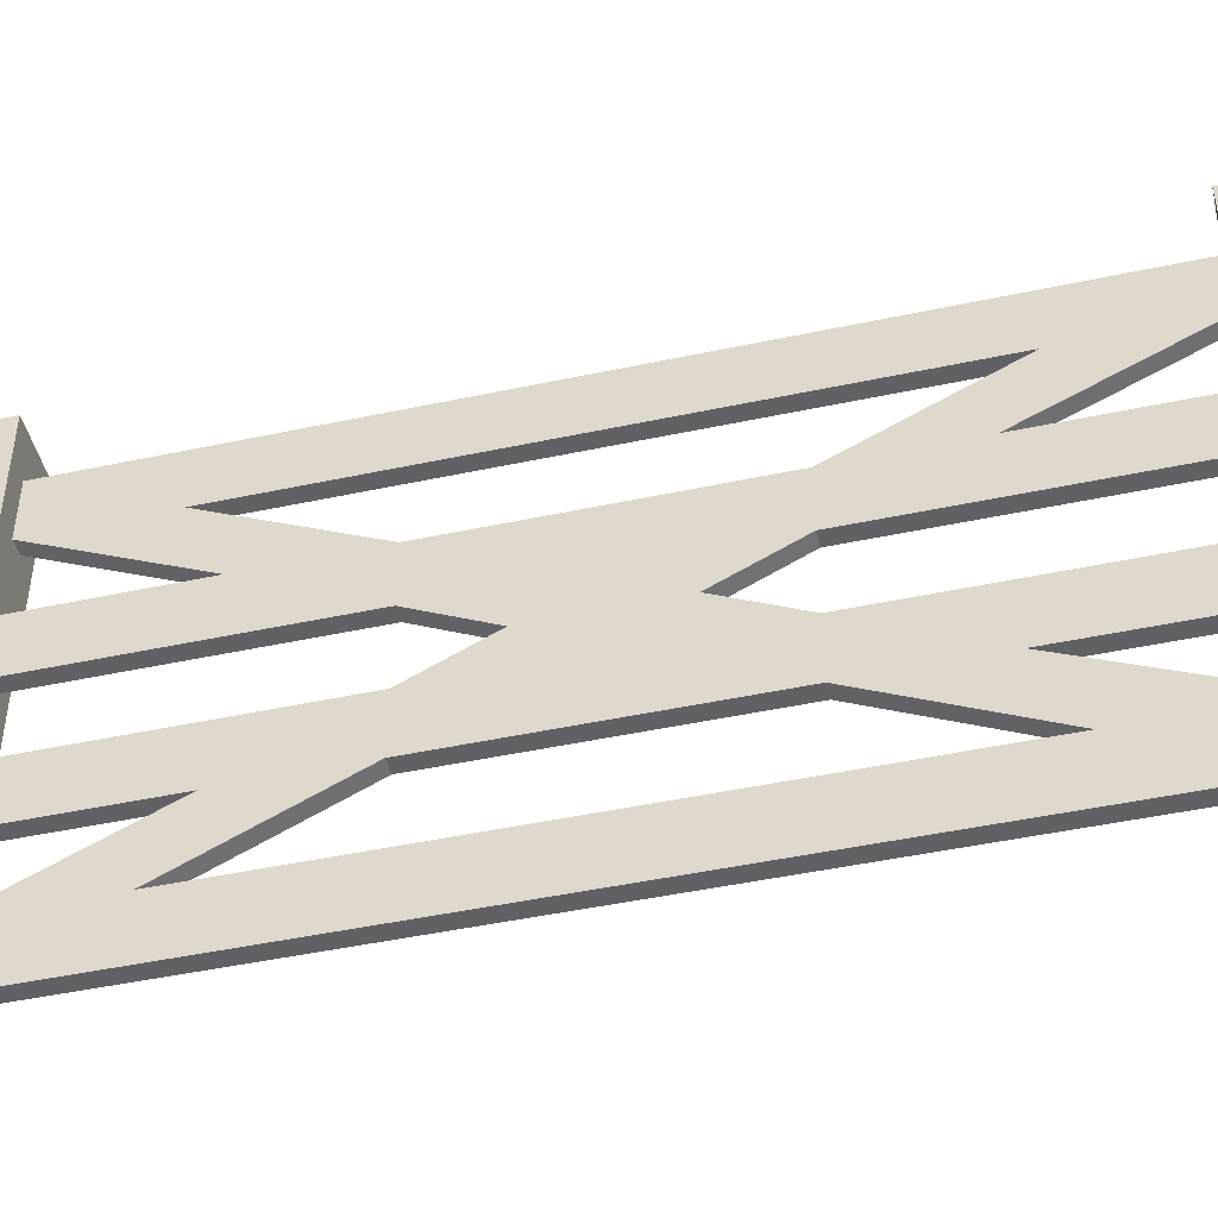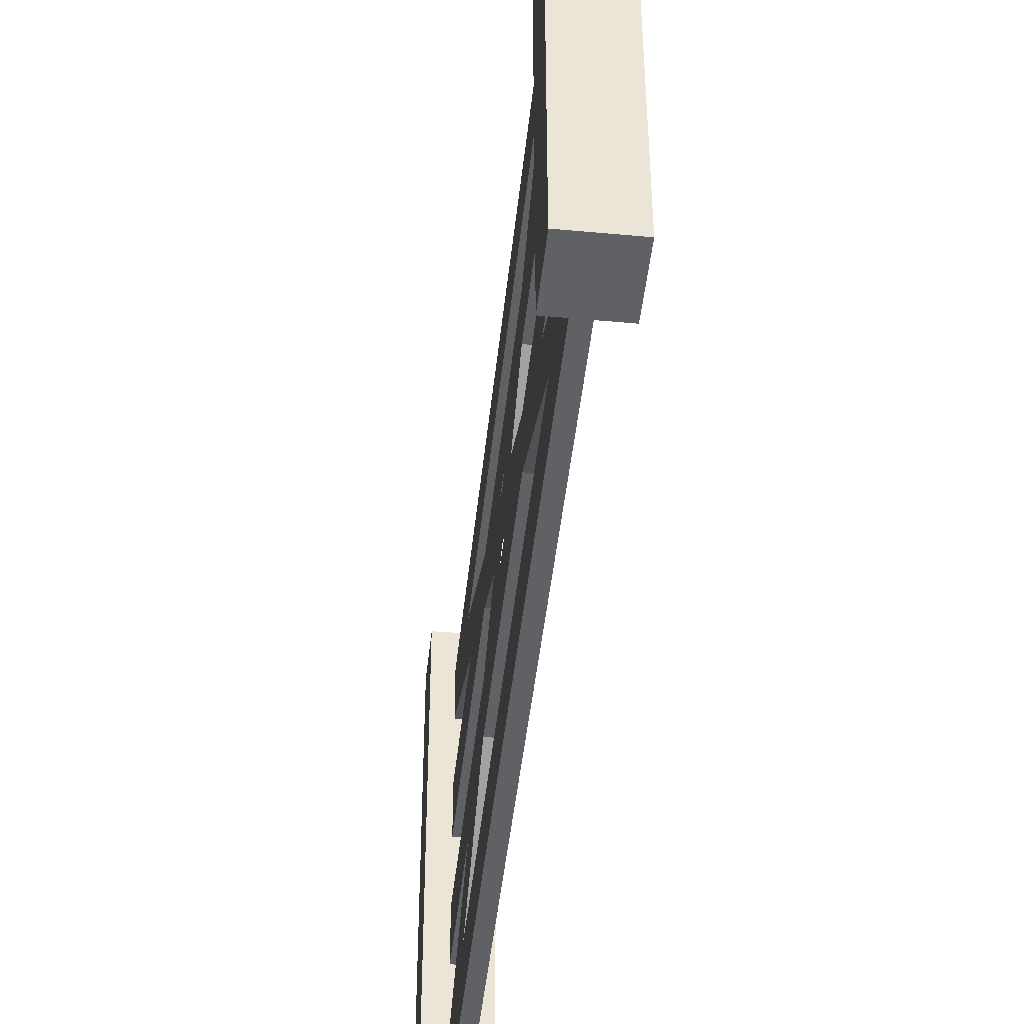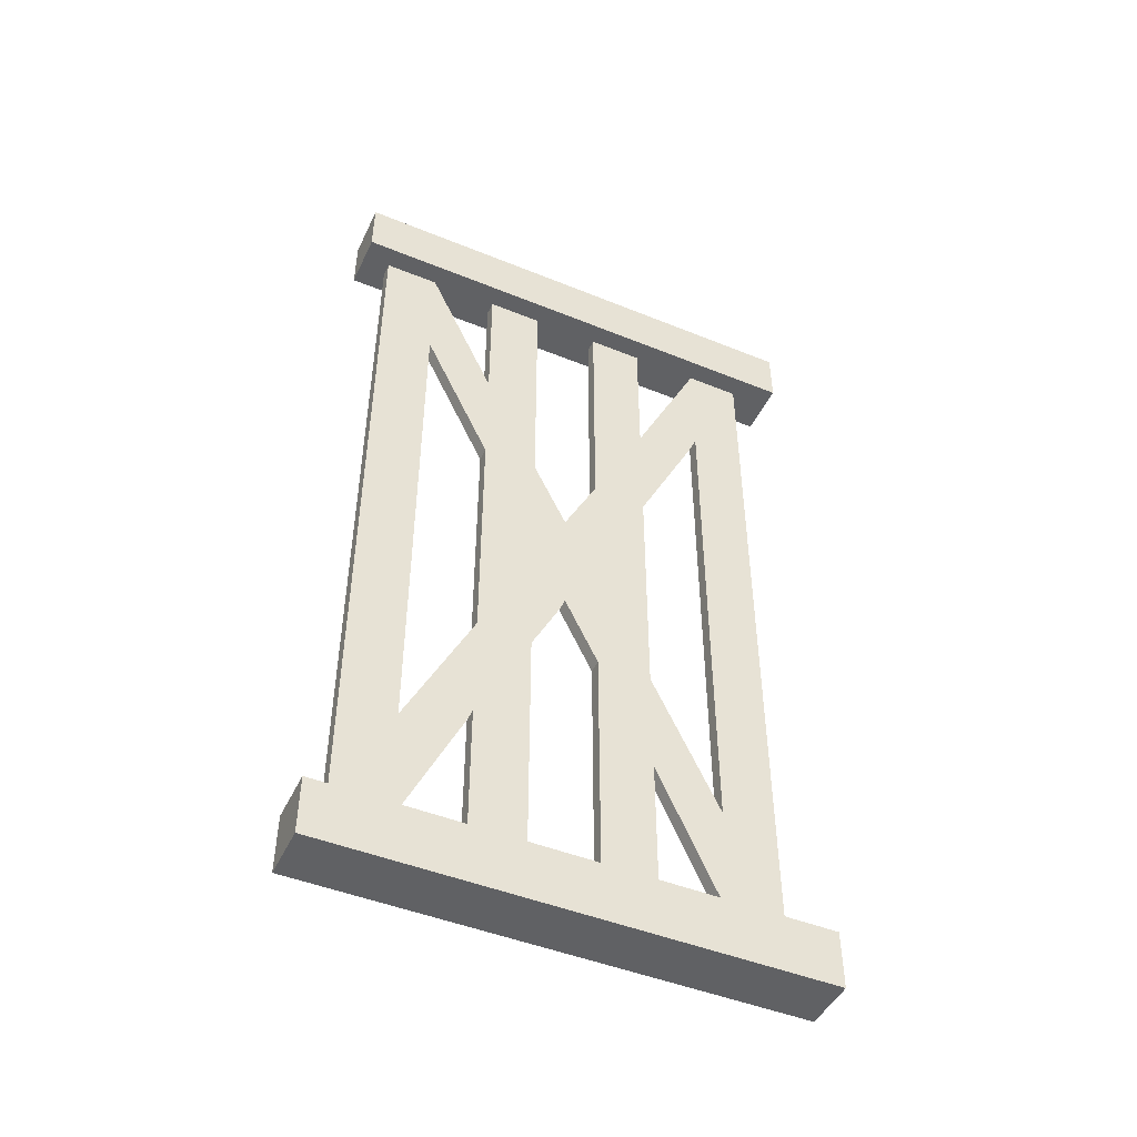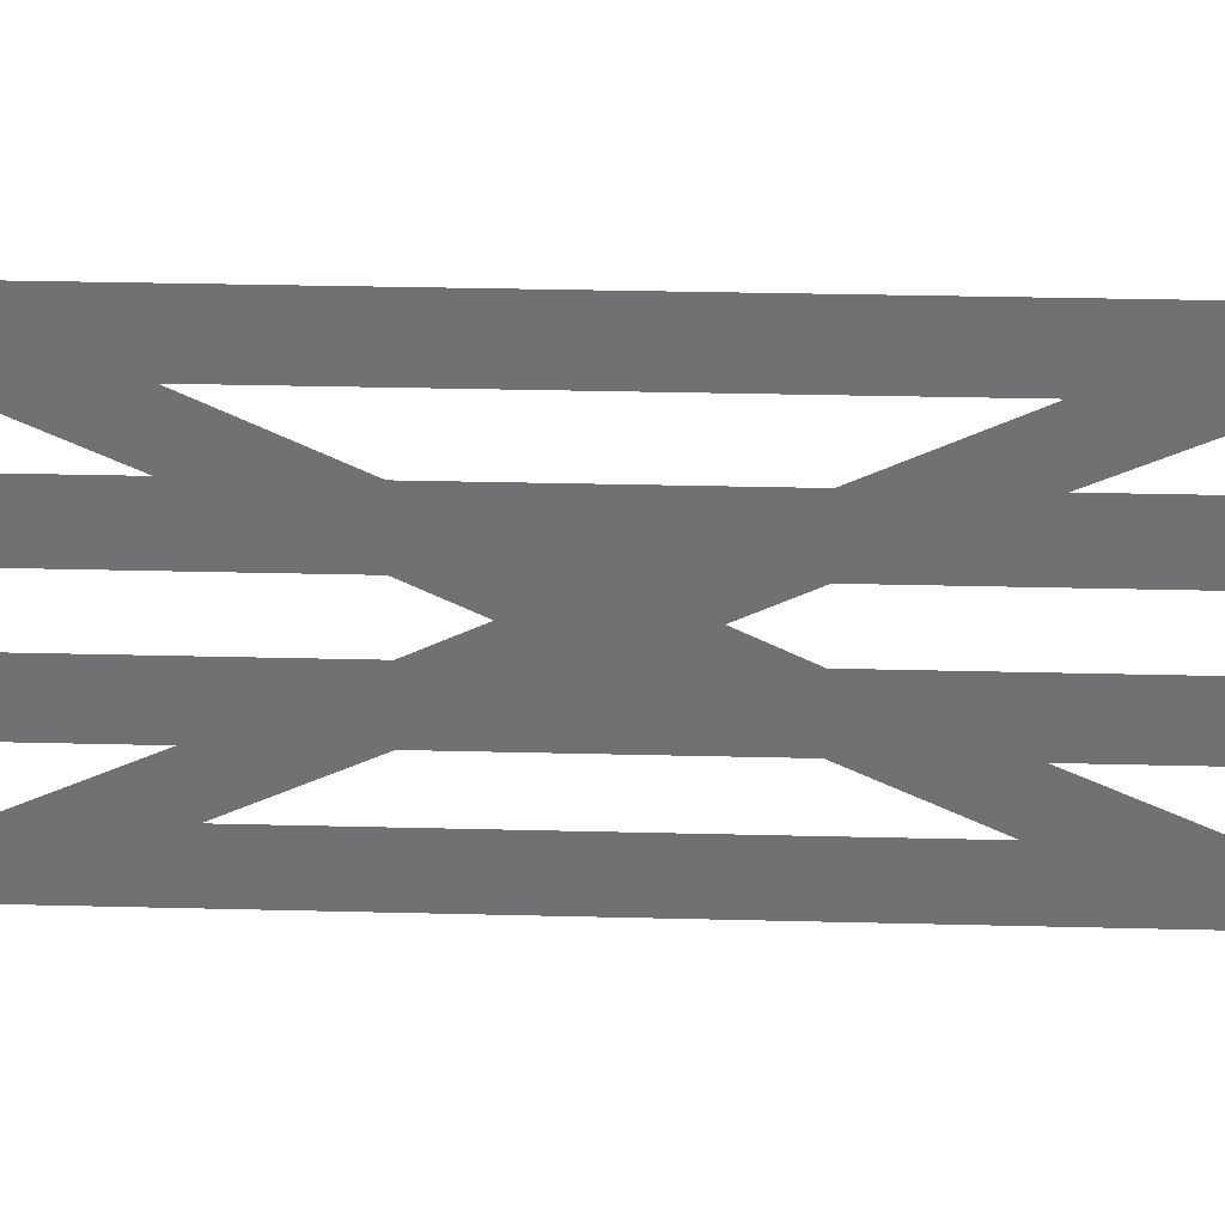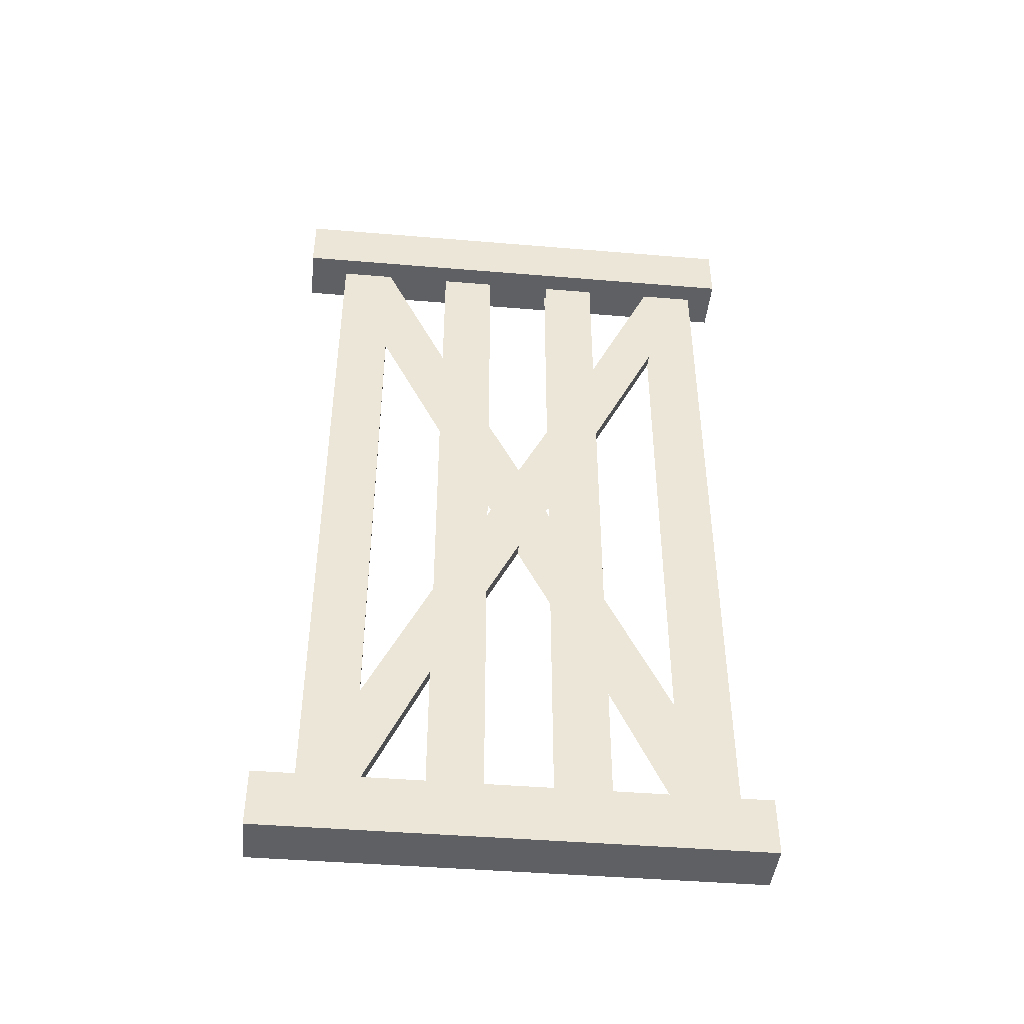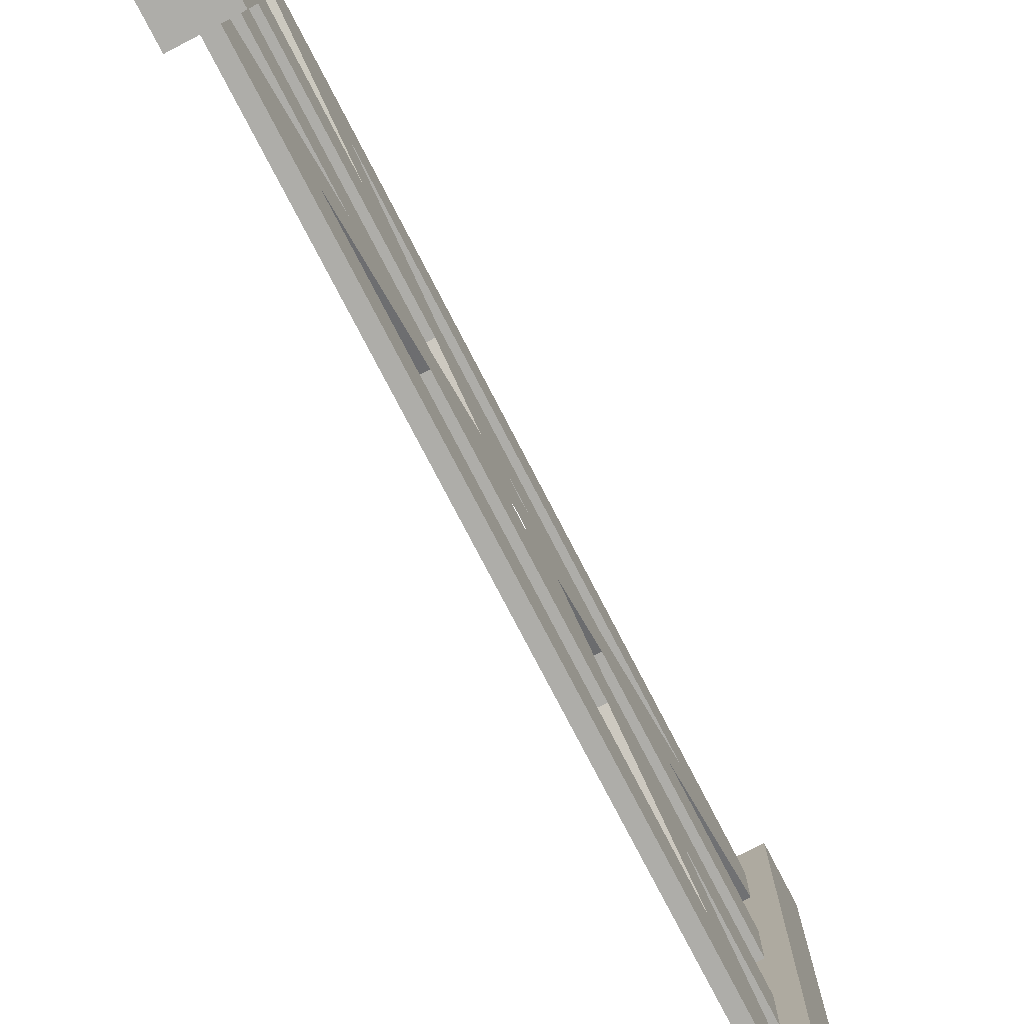
<metadata>
{"format":"obj","ext":"obj","renderer":"f3d","projection":"perspective","resolution":1024,"background":"white","views":[{"elev":-46.5,"azim":103.7,"up":"+Y"},{"elev":-46.1,"azim":-6.0,"up":"+Y"},{"elev":-47.0,"azim":65.3,"up":"+Z"},{"elev":34.7,"azim":91.9,"up":"+Y"},{"elev":-43.8,"azim":-95.6,"up":"+Z"},{"elev":-77.1,"azim":27.4,"up":"+Y"}]}
</metadata>
<code>
v -0.5 -1.125 0.8672
v -0.5 -1.125 1
v -0.5 0 1
v -0.5 0 0.8672
v -0.375 -1.125 0.8672
v -0.375 -1.125 1
v -0.375 0 1
v -0.375 0 0.8672
v -0.5 -1.125 -1
v -0.5 -1.125 -0.8672
v -0.5 0 -0.8672
v -0.5 0 -1
v -0.375 -1.125 -1
v -0.375 -1.125 -0.8672
v -0.375 0 -0.8672
v -0.375 0 -1
v -0.4219 -0.9375 -0.6016
v -0.4219 -0.7812 -0.2812
v -0.4531 -0.7812 -0.2812
v -0.4531 -0.9375 -0.6016
v -0.4531 -0.9375 -0.8672
v -0.4531 -1.062 -0.8672
v -0.4531 -0.9375 0.6094
v -0.4531 -1.062 0.8672
v -0.4531 -0.9375 0.8672
v -0.4531 -0.7812 0.5391
v -0.4531 -0.7812 0.2891
v -0.4219 -0.7812 0.2891
v -0.4219 -0.9375 0.6094
v -0.4219 -0.9375 0.8672
v -0.4219 -1.062 0.8672
v -0.4219 -1.062 -0.8672
v -0.4219 -0.9375 -0.8672
v -0.4219 -0.7812 -0.5312
v -0.4219 -0.6562 -0.2812
v -0.4219 -0.6562 -0.03125
v -0.4531 -0.6562 0.03906
v -0.4531 -0.6562 -0.03125
v -0.4531 -0.6562 -0.2812
v -0.4531 -0.7812 -0.5312
v -0.4219 -0.5781 0.1328
v -0.4219 -0.5 0.2891
v -0.4531 -0.5 0.2891
v -0.4531 -0.5781 0.1328
v -0.4531 -0.5156 0.007812
v -0.4531 -0.6406 0.007812
v -0.4531 -0.6562 0.2891
v -0.4531 -0.6562 0.8672
v -0.4531 -0.7812 0.8672
v -0.4219 -0.7812 0.8672
v -0.4219 -0.7812 0.5391
v -0.4219 -0.6562 0.2891
v -0.4219 -0.6562 0.8672
v -0.4219 -0.5781 -0.125
v -0.4531 -0.5781 -0.125
v -0.4531 -0.5 -0.2812
v -0.4219 -0.5 -0.2812
v -0.4219 -0.5156 0.007812
v -0.4219 -0.6406 0.007812
v -0.4219 -0.2188 -0.8672
v -0.4219 -0.375 -0.5312
v -0.4531 -0.375 -0.5312
v -0.4531 -0.2188 -0.8672
v -0.4531 -0.2188 -0.6016
v -0.4531 -0.09375 -0.8672
v -0.4531 -0.09375 0.8672
v -0.4531 -0.2188 0.6094
v -0.4531 -0.2188 0.8672
v -0.4531 -0.375 0.2891
v -0.4531 -0.375 0.5391
v -0.4219 -0.375 0.5391
v -0.4219 -0.2188 0.8672
v -0.4219 -0.2188 0.6094
v -0.4219 -0.09375 0.8672
v -0.4219 -0.09375 -0.8672
v -0.4219 -0.2188 -0.6016
v -0.4219 -0.375 -0.2812
v -0.4219 -0.375 -0.8672
v -0.4219 -0.5 -0.8672
v -0.4531 -0.5 -0.8672
v -0.4531 -0.375 -0.8672
v -0.4219 -0.5 -0.03125
v -0.4219 -0.5 0.03906
v -0.4219 -0.375 0.2891
v -0.4219 -0.6562 0.03906
v -0.4219 -0.5 0.8672
v -0.4531 -0.5 0.8672
v -0.4531 -0.375 0.8672
v -0.4531 -0.5 0.03906
v -0.4531 -0.7812 -0.8672
v -0.4219 -0.7812 -0.8672
v -0.4531 -0.6562 -0.8672
v -0.4219 -0.6562 -0.8672
v -0.4219 -0.375 0.8672
v -0.4531 -0.5 -0.03125
v -0.4531 -0.375 -0.2812
f 1 2 3
f 1 3 4
f 1 4 5
f 1 5 6
f 1 6 2
f 2 6 7
f 2 7 3
f 6 5 8
f 6 8 7
f 5 4 8
f 9 10 11
f 9 11 12
f 9 12 13
f 9 13 14
f 9 14 10
f 10 14 15
f 10 15 11
f 14 13 16
f 14 16 15
f 13 12 16
f 17 18 19
f 17 19 20
f 20 19 21
f 20 21 22
f 20 22 23
f 23 22 24
f 23 24 25
f 23 25 26
f 23 26 27
f 23 27 28
f 23 28 29
f 29 28 30
f 29 30 31
f 29 31 17
f 17 31 32
f 17 32 33
f 17 33 34
f 17 34 18
f 18 34 35
f 18 35 36
f 18 36 28
f 18 28 19
f 19 28 27
f 19 27 37
f 19 37 38
f 19 38 39
f 19 39 40
f 19 40 21
f 41 42 43
f 41 43 44
f 44 43 45
f 44 45 46
f 44 46 37
f 44 37 47
f 47 37 27
f 47 27 26
f 47 26 48
f 48 26 49
f 49 26 50
f 50 26 51
f 50 51 52
f 50 52 53
f 54 55 56
f 54 56 57
f 54 57 58
f 54 58 41
f 54 41 59
f 54 59 36
f 54 36 35
f 60 61 62
f 60 62 63
f 63 62 64
f 63 64 65
f 65 64 66
f 66 64 67
f 66 67 68
f 68 67 69
f 68 69 70
f 68 70 71
f 68 71 72
f 72 71 73
f 72 73 74
f 74 73 75
f 75 73 76
f 75 76 60
f 60 76 77
f 60 77 61
f 61 77 57
f 61 57 78
f 78 57 79
f 79 57 80
f 80 57 56
f 80 56 62
f 80 62 81
f 22 32 31
f 22 31 24
f 57 82 58
f 82 57 77
f 82 77 83
f 83 77 84
f 83 84 42
f 83 42 41
f 83 41 58
f 52 85 59
f 52 59 41
f 28 51 30
f 51 28 52
f 52 28 85
f 85 28 36
f 73 71 84
f 84 71 42
f 42 71 86
f 42 86 43
f 43 86 87
f 43 87 88
f 43 88 70
f 43 70 69
f 43 69 89
f 43 89 45
f 90 91 34
f 90 34 40
f 90 40 39
f 90 39 92
f 34 91 93
f 34 93 35
f 71 94 86
f 46 45 55
f 46 55 39
f 46 39 38
f 55 45 95
f 55 95 56
f 56 95 96
f 56 96 62
f 62 96 64
f 95 89 69
f 95 69 96
f 64 76 73
f 64 73 67

</code>
